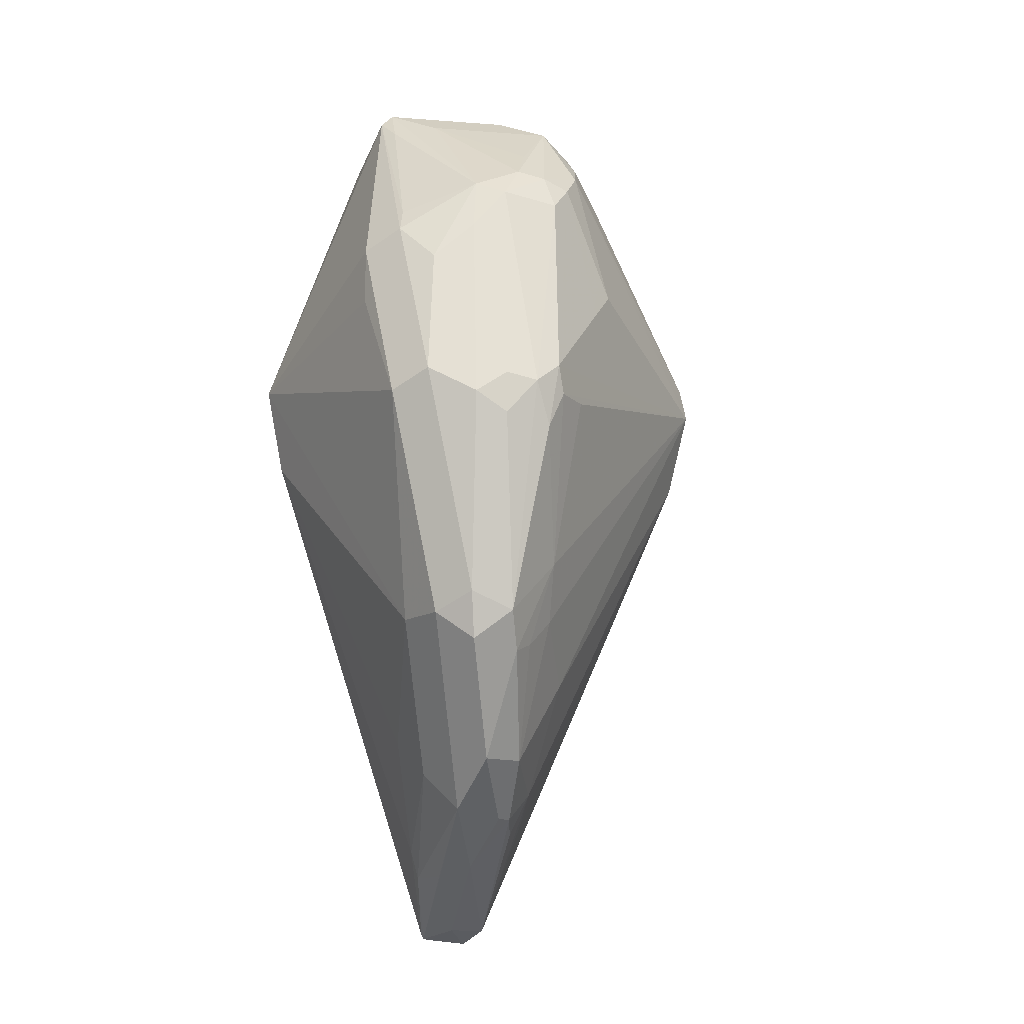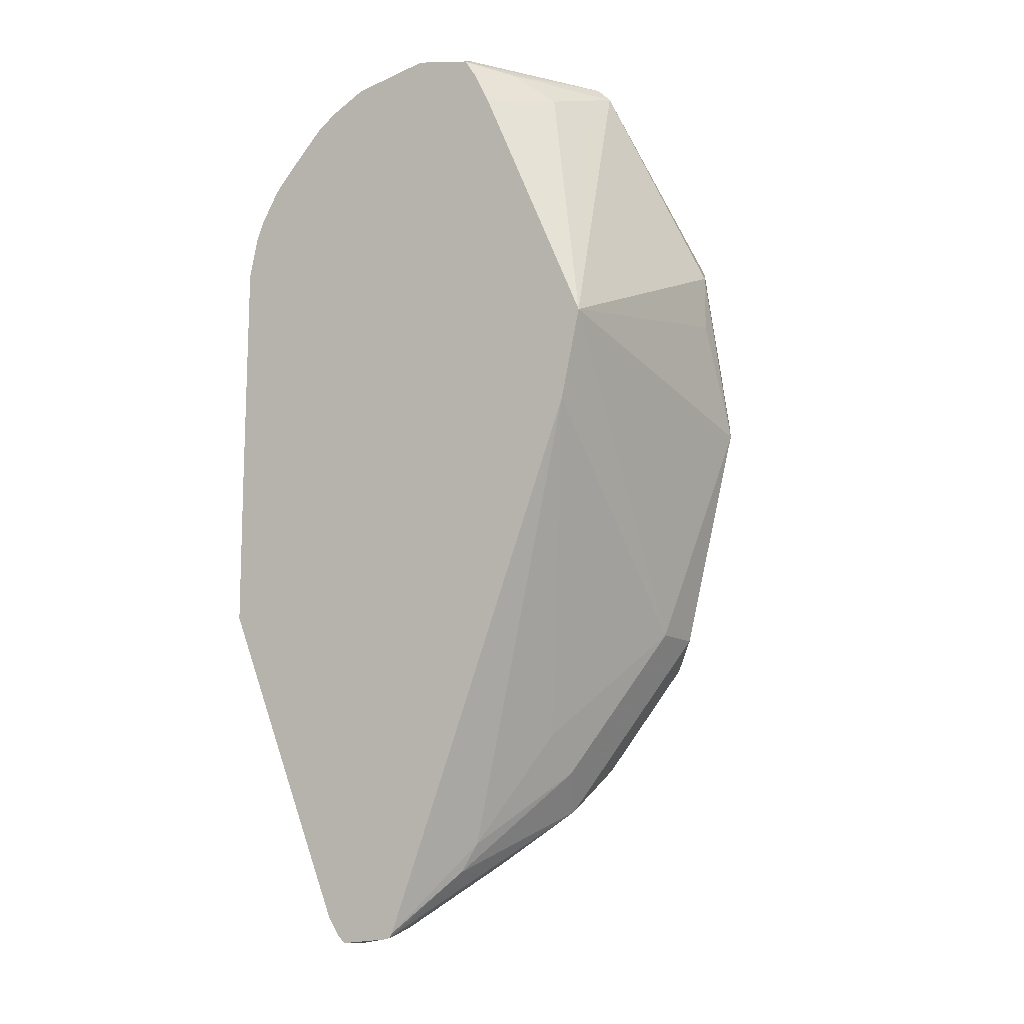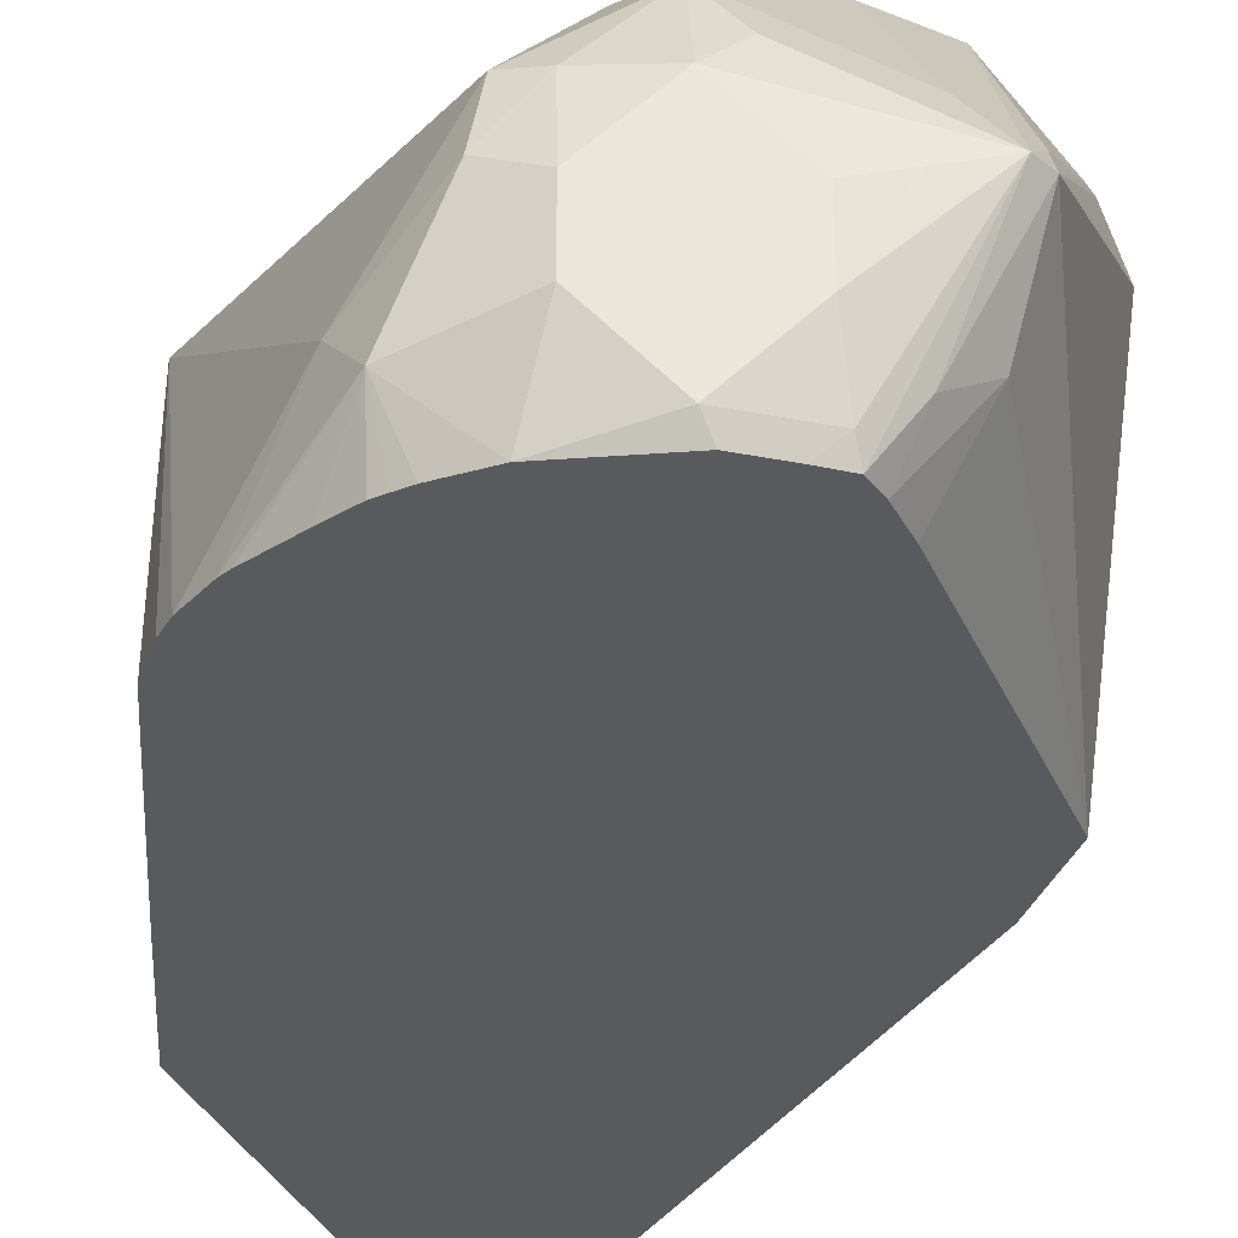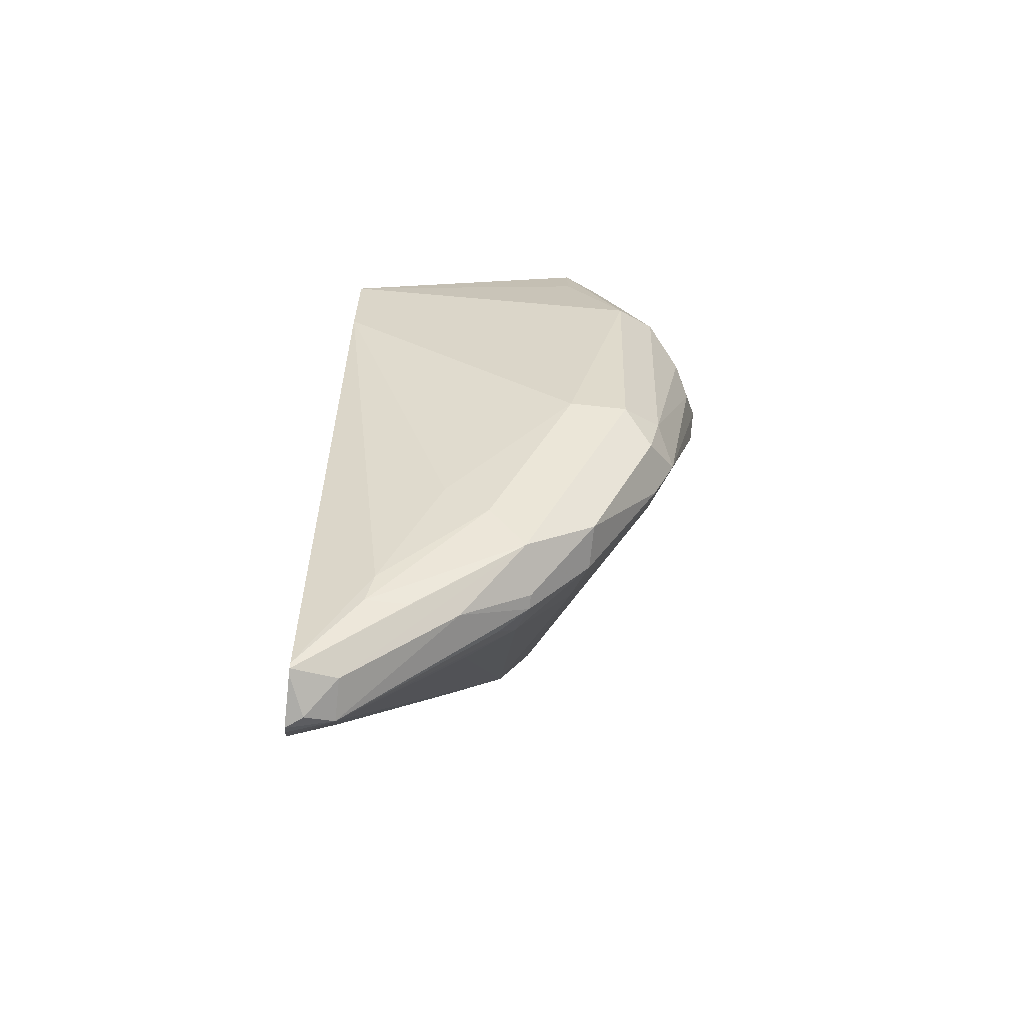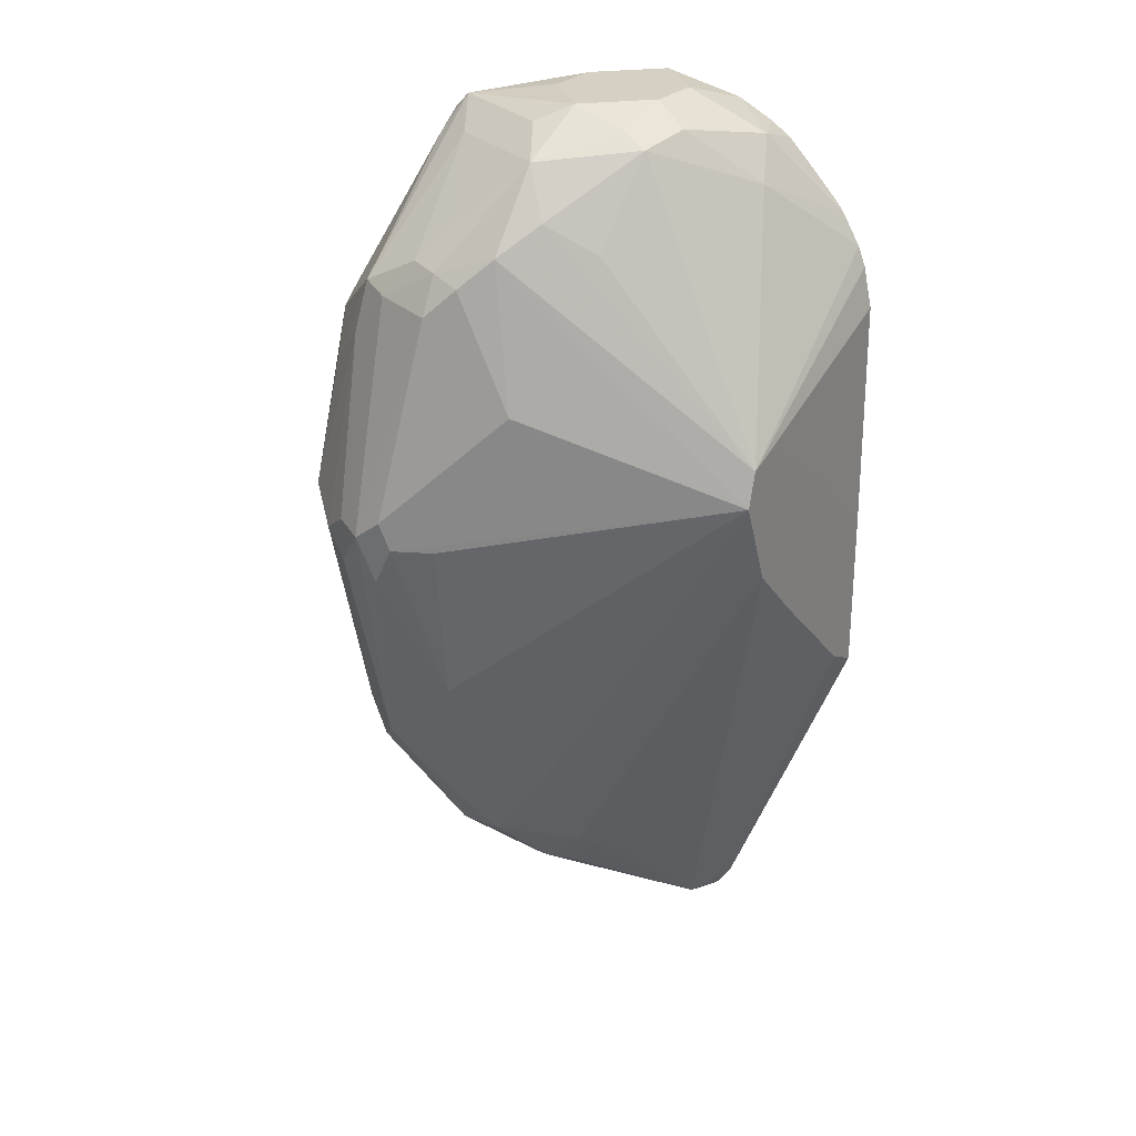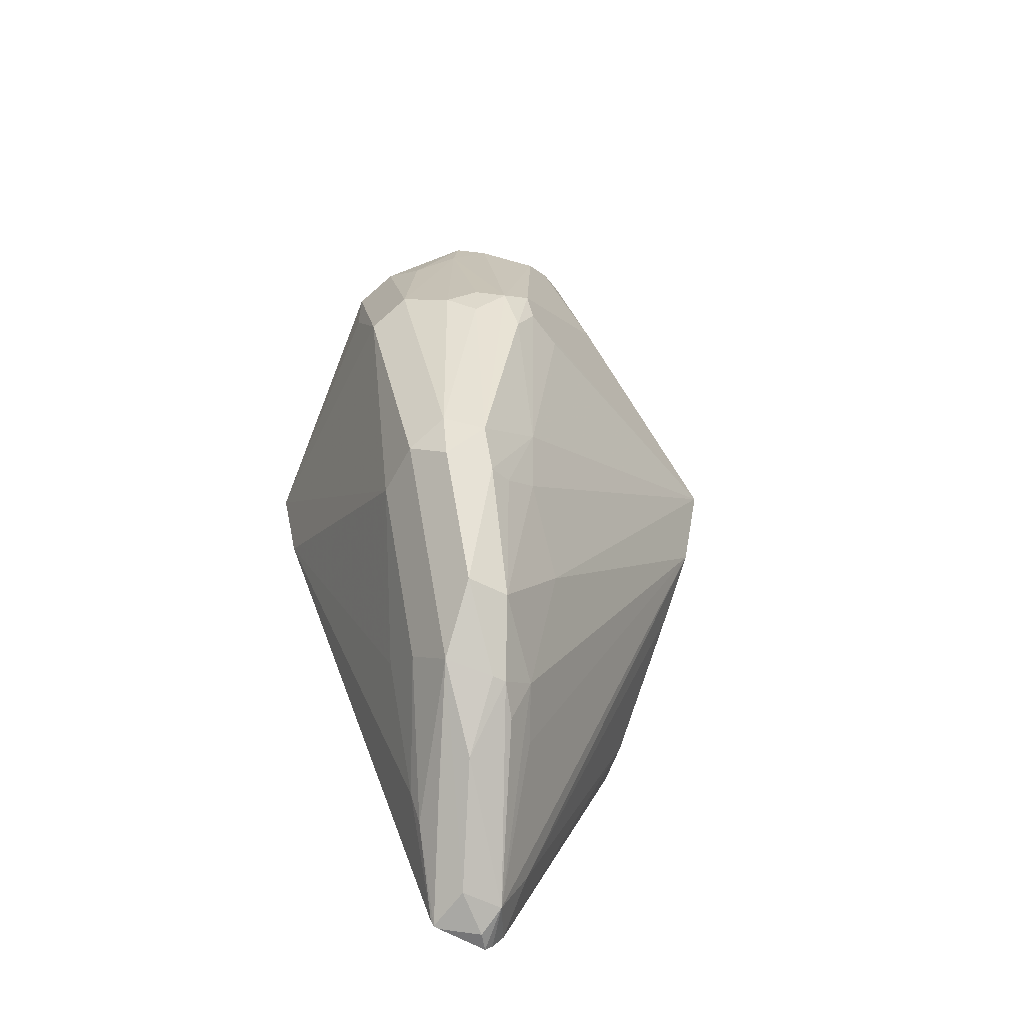
<metadata>
{"format":"obj","ext":"obj","renderer":"f3d","projection":"perspective","resolution":1024,"background":"white","views":[{"elev":-13.5,"azim":-36.3,"up":"+Y"},{"elev":-11.7,"azim":-147.4,"up":"+Y"},{"elev":-30.8,"azim":176.3,"up":"+Z"},{"elev":-72.3,"azim":-96.0,"up":"+Y"},{"elev":26.3,"azim":32.9,"up":"+Y"},{"elev":-58.3,"azim":-27.8,"up":"+Y"}]}
</metadata>
<code>
v -0.4338 0.1299 0.3641
v -0.4338 0.1298 0.3648
v -0.4338 0.122 0.3493
v -0.4343 0.1565 0.2967
v -0.4338 0.1264 0.3742
v -0.4338 0.1048 0.3252
v -0.4372 0.1699 0.2967
v -0.4338 0.07717 0.2967
v -0.4338 0.1147 0.3776
v -0.4398 0.1764 0.2967
v -0.4594 0.2014 0.3273
v -0.4815 0.2171 0.3634
v -0.4846 0.1888 0.3839
v -0.5003 0.1982 0.3918
v -0.5098 0.1888 0.4036
v -0.4338 0.02563 0.2967
v -0.5003 0.1416 0.4107
v -0.5098 0.1322 0.4154
v -0.5381 0.1038 0.4295
v -0.5349 0.09438 0.428
v -0.5224 0.09438 0.4217
v -0.5263 0.03776 0.4107
v -0.5224 0.01888 0.4028
v -0.5035 2.865e-05 0.3839
v -0.4338 0.08674 0.3664
v -0.4461 0.1869 0.2967
v -0.4657 0.214 0.3147
v -0.4783 0.2203 0.3461
v -0.4909 0.2218 0.3611
v -0.5098 0.214 0.3839
v -0.4909 0.2077 0.3776
v -0.5287 0.1825 0.4091
v -0.5192 0.1794 0.4107
v -0.4338 0.02811 0.3016
v -0.4777 -0.08092 0.2967
v -0.5475 0.09674 0.4295
v -0.5412 0.08182 0.428
v -0.5287 0.1699 0.4154
v -0.5475 0.01888 0.4154
v -0.5412 0.006313 0.4091
v -0.5334 0.00947 0.4059
v -0.5239 -0.0283 0.387
v -0.5035 -0.03774 0.365
v -0.4956 -0.04718 0.3493
v -0.4862 -0.08495 0.3115
v -0.4767 -0.06606 0.3115
v -0.4338 0.06789 0.3475
v -0.4482 0.1896 0.2967
v -0.4815 0.2171 0.2967
v -0.4855 0.2191 0.2967
v -0.4909 0.2266 0.321
v -0.4909 0.2266 0.3399
v -0.4594 0.2014 0.2967
v -0.4666 0.2086 0.2967
v -0.4693 0.2104 0.2967
v -0.4734 0.2131 0.2967
v -0.5098 0.2266 0.3587
v -0.5192 0.2218 0.3682
v -0.557 0.2218 0.3493
v -0.5475 0.214 0.365
v -0.5287 0.1959 0.3965
v -0.5381 0.1841 0.4059
v -0.5475 0.1723 0.4107
v -0.4338 0.03148 0.3084
v -0.4818 -0.08696 0.2967
v -0.5601 0.1573 0.4091
v -0.557 0.09912 0.4248
v -0.557 0.08494 0.4248
v -0.5601 0.0252 0.4091
v -0.557 0.00947 0.4059
v -0.5507 -0.003129 0.3996
v -0.5381 -0.0283 0.387
v -0.5287 -0.03539 0.38
v -0.5145 -0.04718 0.3682
v -0.5074 -0.05192 0.3587
v -0.5003 -0.08495 0.3115
v -0.4885 -0.08968 0.3021
v -0.4845 -0.08968 0.2967
v -0.5161 -0.06291 0.3461
v -0.5125 0.2238 0.2967
v -0.5098 0.2266 0.3021
v -0.5287 0.2266 0.3399
v -0.5287 0.2266 0.321
v -0.531 0.2218 0.3021
v -0.5324 0.2191 0.2967
v -0.5428 0.2171 0.3115
v -0.5617 0.2171 0.3493
v -0.5617 0.21 0.3587
v -0.557 0.1746 0.4059
v -0.5727 0.1447 0.4028
v -0.579 0.1007 0.4091
v -0.5664 0.09203 0.4201
v -0.5664 0.01888 0.3965
v -0.5853 0.09438 0.3965
v -0.5412 -0.03145 0.3713
v -0.5349 -0.04405 0.365
v -0.5192 -0.04718 0.3682
v -0.5033 -0.08792 0.2967
v -0.5014 -0.08832 0.2967
v -0.5246 0.2212 0.2967
v -0.5364 0.2131 0.2967
v -0.5546 0.2077 0.321
v -0.5617 0.1982 0.3304
v -0.5786 0.1187 0.2967
v -0.5853 0.151 0.3776
v -0.579 0.1573 0.3902
v -0.5759 0.1652 0.387
v -0.5664 0.1699 0.3965
v -0.5664 0.01888 0.3776
v -0.5853 0.1322 0.3776
v -0.5412 -0.03145 0.3524
v -0.5192 -0.06606 0.3163
v -0.5192 -0.06606 0.3304
v -0.5044 -0.08634 0.2967
v -0.5418 0.2023 0.2967
v -0.5718 0.08897 0.2967
v -0.5428 -0.01885 0.3375
v -0.5239 -0.05662 0.3186
f 59 87 88
f 59 86 87
f 59 85 86
f 59 84 85
f 59 82 83
f 57 59 58
f 57 82 59
f 51 57 52
f 51 82 57
f 59 83 84
f 59 88 89
f 66 89 90
f 60 89 62
f 60 62 61
f 62 89 63
f 63 89 66
f 66 90 91
f 66 91 92
f 66 92 67
f 67 92 68
f 68 92 69
f 69 93 70
f 69 92 91
f 69 91 94
f 59 89 60
f 51 83 82
f 42 74 43
f 50 81 51
f 36 63 66
f 69 94 93
f 36 66 67
f 36 67 68
f 36 68 39
f 36 39 37
f 39 69 70
f 39 70 71
f 39 71 72
f 39 72 40
f 39 68 69
f 40 72 42
f 51 81 83
f 40 42 41
f 42 73 74
f 43 74 75
f 43 75 45
f 43 45 44
f 45 76 77
f 45 77 78
f 45 78 65
f 45 75 74
f 45 74 79
f 45 79 76
f 46 64 47
f 50 80 81
f 42 72 73
f 70 93 95
f 89 108 106
f 70 96 71
f 93 109 111
f 93 111 95
f 93 94 109
f 94 105 110
f 94 110 104
f 94 104 109
f 95 111 96
f 96 111 112
f 96 112 113
f 96 113 98
f 98 112 114
f 98 113 112
f 101 115 102
f 102 115 104
f 116 118 117
f 104 110 105
f 104 116 109
f 106 108 107
f 109 116 117
f 109 117 111
f 111 117 118
f 111 118 112
f 112 118 114
f 114 118 116
f 36 38 63
f 91 105 94
f 91 106 105
f 90 106 91
f 89 106 90
f 71 96 72
f 72 96 97
f 72 97 73
f 73 97 74
f 74 97 79
f 76 98 99
f 76 99 77
f 76 79 96
f 76 96 98
f 77 99 78
f 79 97 96
f 80 100 81
f 70 95 96
f 81 100 84
f 84 100 85
f 85 101 86
f 86 101 102
f 86 102 87
f 87 102 103
f 87 103 104
f 87 104 105
f 87 105 106
f 87 106 107
f 87 107 88
f 88 107 108
f 88 108 89
f 81 84 83
f 35 64 46
f 102 104 103
f 35 46 45
f 4 80 50
f 4 50 49
f 4 49 56
f 4 56 55
f 4 55 54
f 4 54 53
f 4 53 48
f 4 48 26
f 4 26 10
f 4 10 7
f 5 7 10
f 5 10 11
f 5 11 12
f 5 12 13
f 5 13 14
f 5 14 15
f 5 15 9
f 9 15 17
f 9 17 18
f 9 18 19
f 9 19 20
f 9 20 21
f 9 21 22
f 9 22 23
f 9 23 24
f 4 100 80
f 4 85 100
f 4 101 85
f 4 115 101
f 35 45 65
f 1 2 5
f 1 5 9
f 1 9 25
f 1 25 47
f 1 47 64
f 1 64 34
f 1 34 16
f 1 16 8
f 1 8 6
f 1 6 3
f 1 3 4
f 9 24 25
f 1 4 2
f 3 6 4
f 4 7 5
f 4 6 8
f 4 8 16
f 4 16 35
f 4 35 65
f 4 65 78
f 4 78 99
f 4 99 98
f 4 98 114
f 4 116 104
f 4 104 115
f 2 4 5
f 10 26 11
f 4 114 116
f 11 27 28
f 25 45 46
f 25 46 47
f 26 48 27
f 27 49 50
f 27 50 51
f 27 51 52
f 27 52 28
f 27 48 53
f 27 53 54
f 27 54 55
f 27 55 56
f 27 56 49
f 29 52 57
f 29 57 30
f 30 57 58
f 30 58 59
f 30 59 60
f 30 60 61
f 30 61 62
f 30 62 32
f 32 62 63
f 32 63 38
f 32 38 33
f 34 64 35
f 11 26 27
f 25 44 45
f 25 43 44
f 28 52 29
f 24 42 43
f 11 28 12
f 24 43 25
f 12 28 29
f 12 29 30
f 12 30 31
f 12 31 13
f 13 31 14
f 14 31 30
f 15 30 32
f 15 32 33
f 15 33 17
f 16 34 35
f 17 33 18
f 14 30 15
f 22 39 40
f 19 36 37
f 19 37 20
f 19 33 38
f 19 38 36
f 20 37 22
f 20 22 21
f 22 37 39
f 23 42 24
f 22 40 41
f 22 41 23
f 18 33 19
f 23 41 42

</code>
